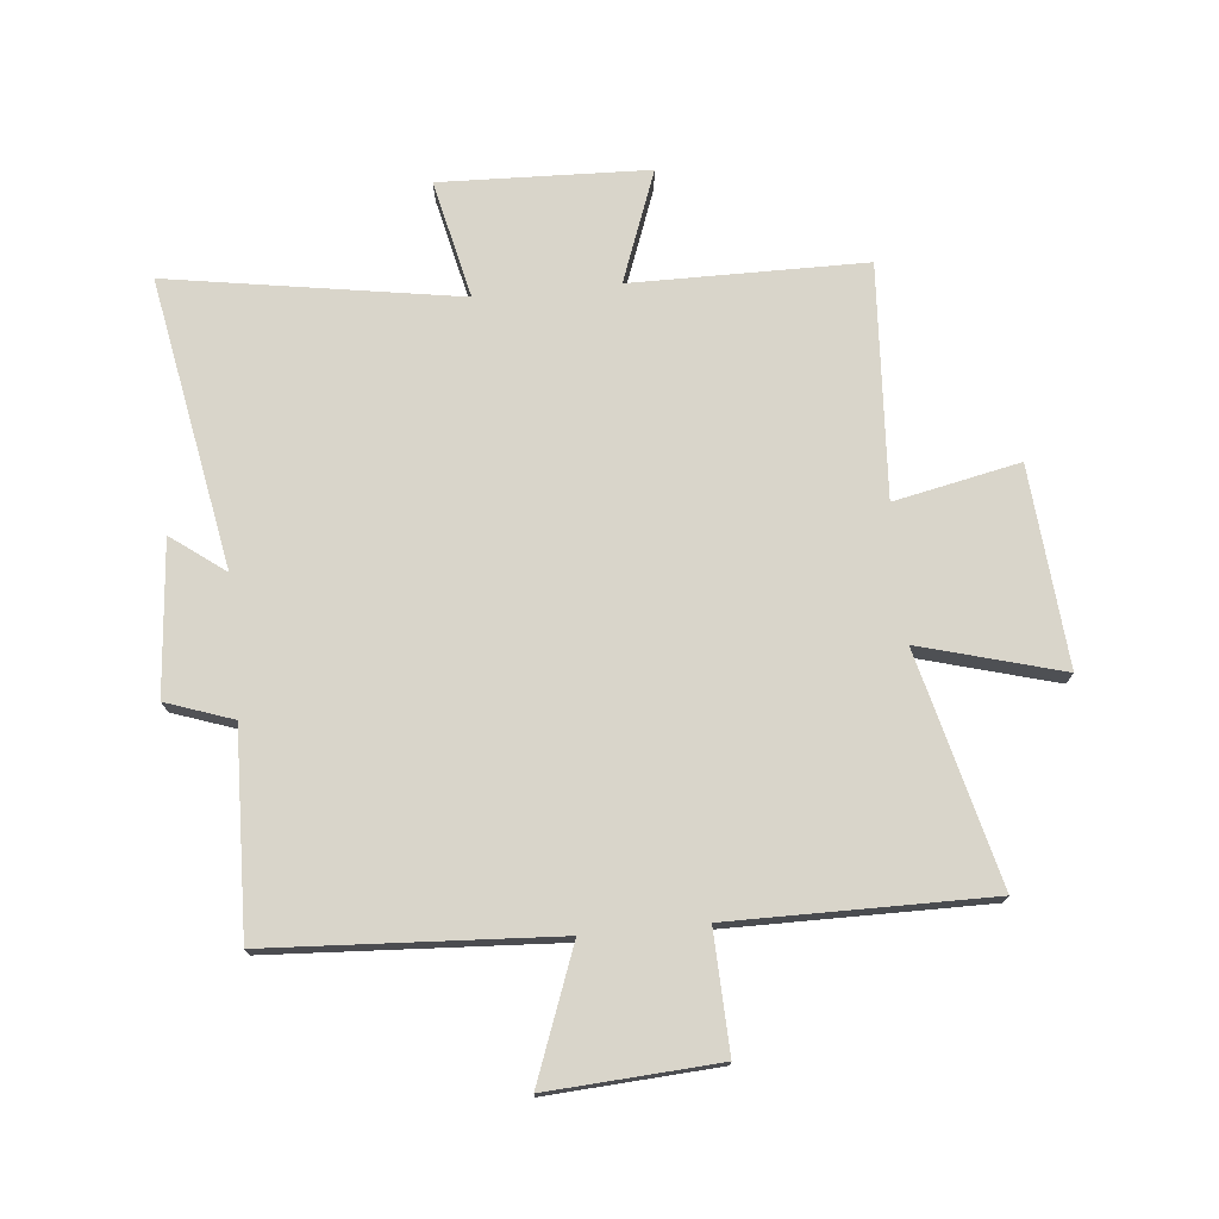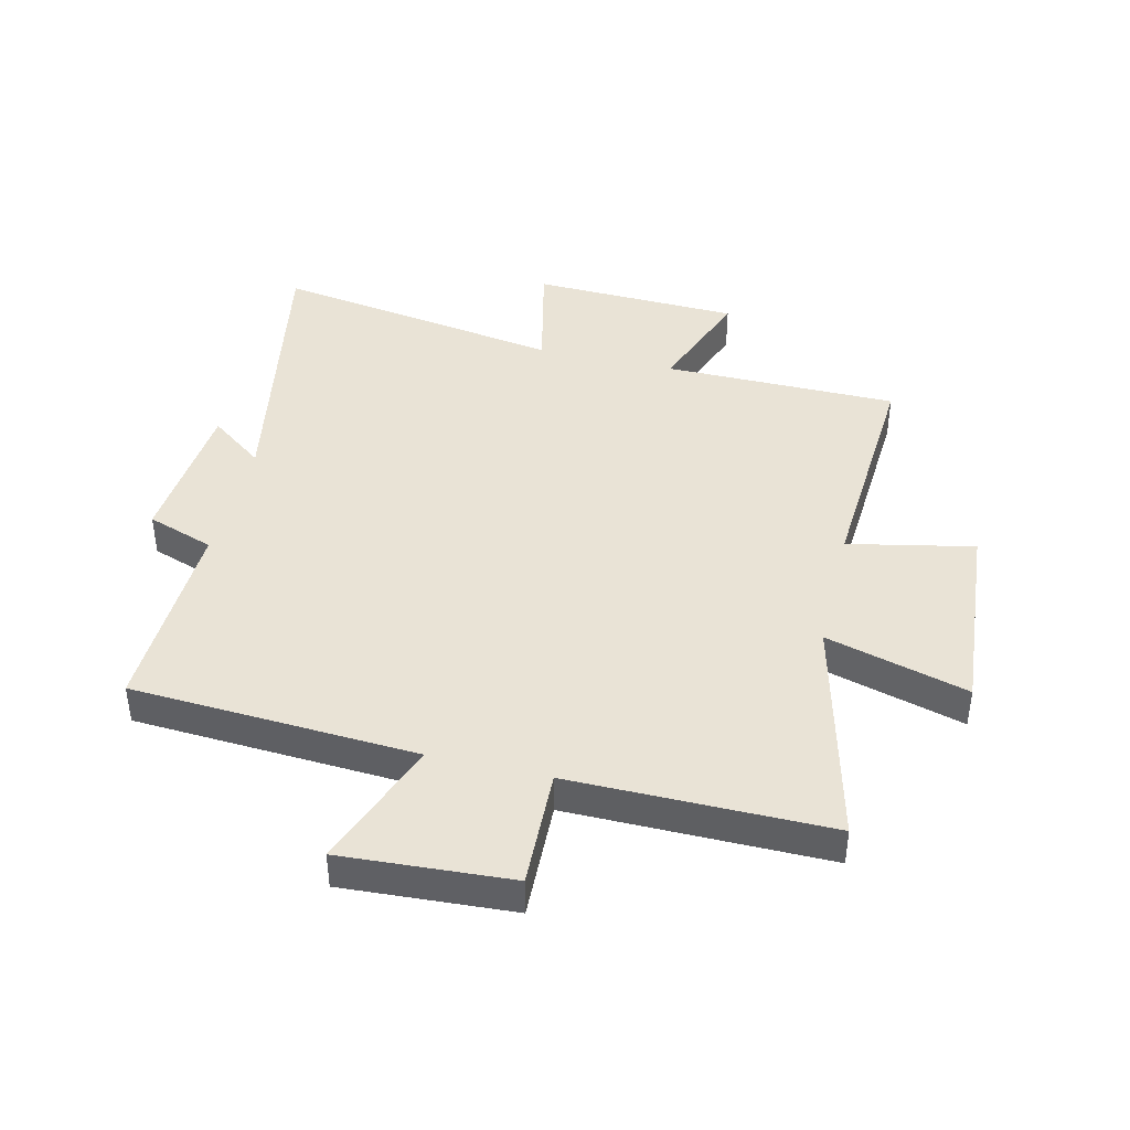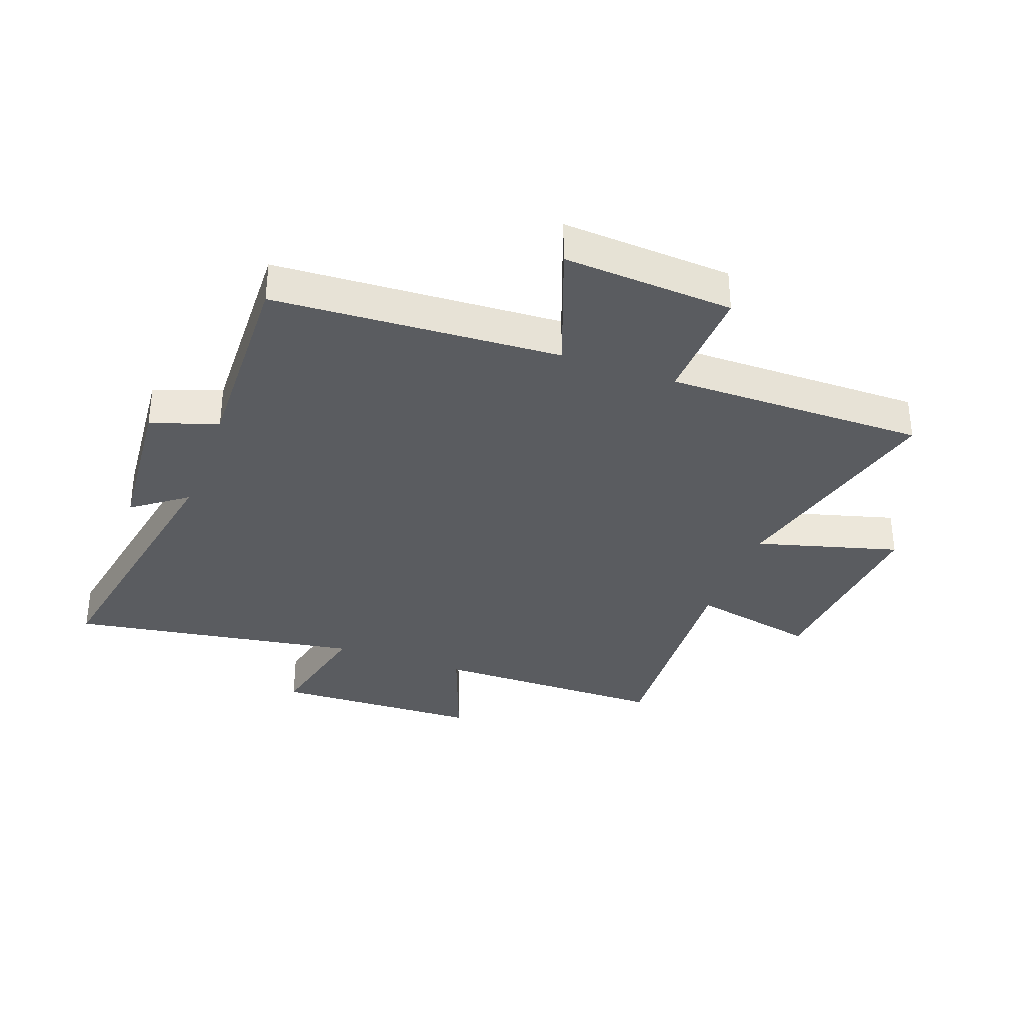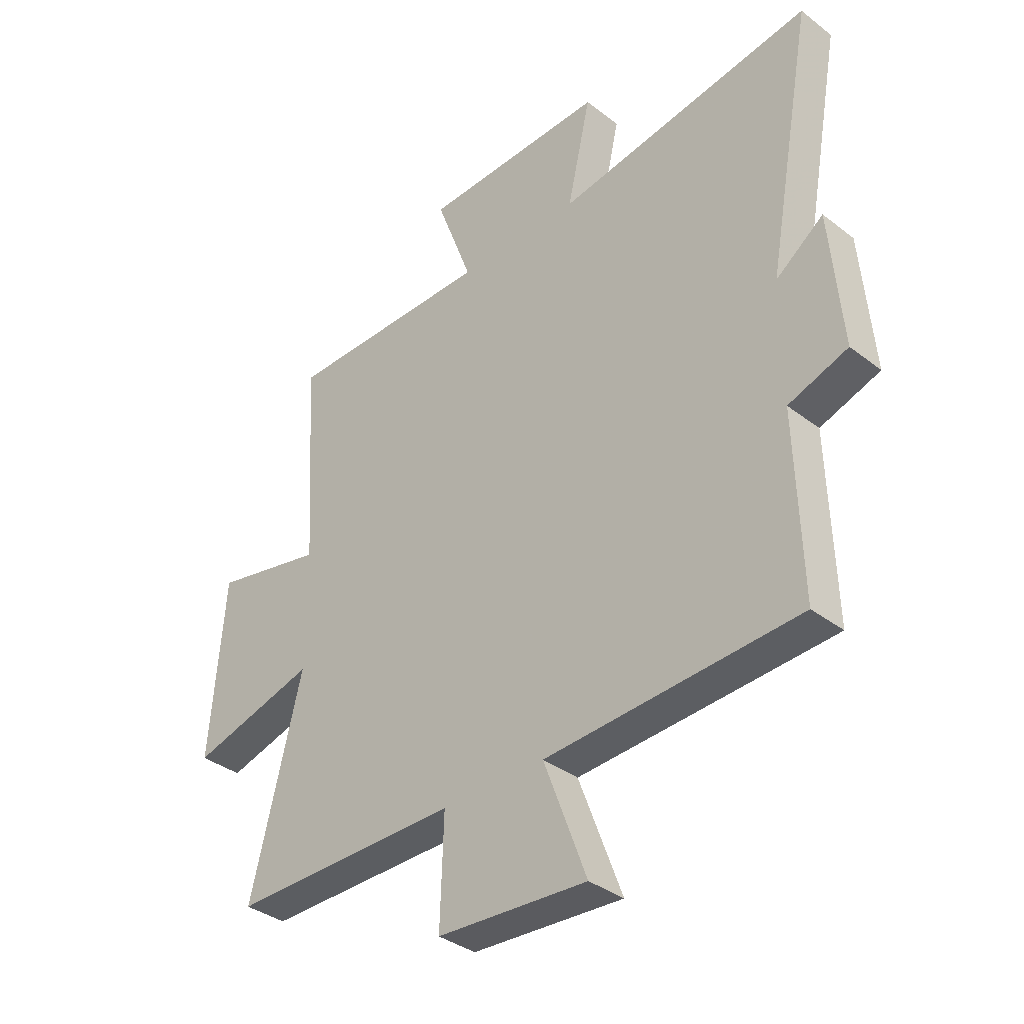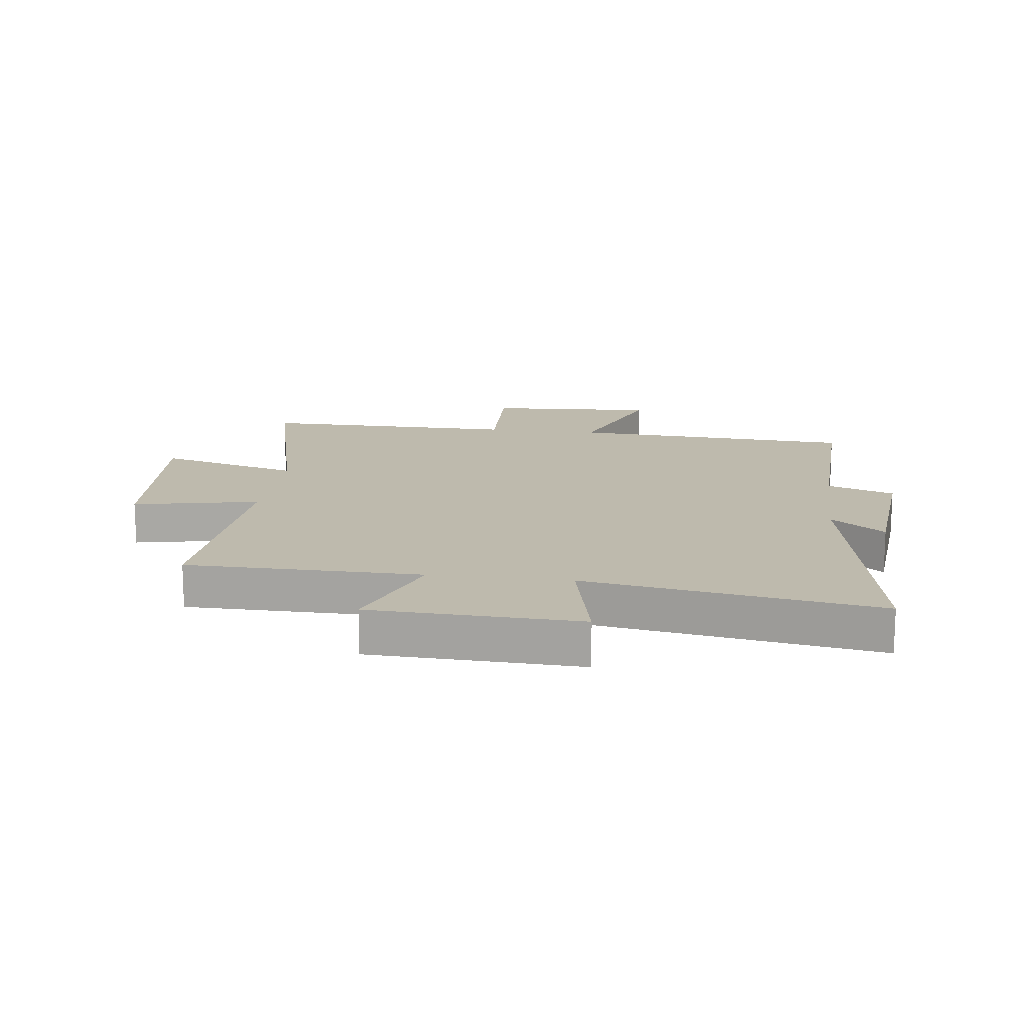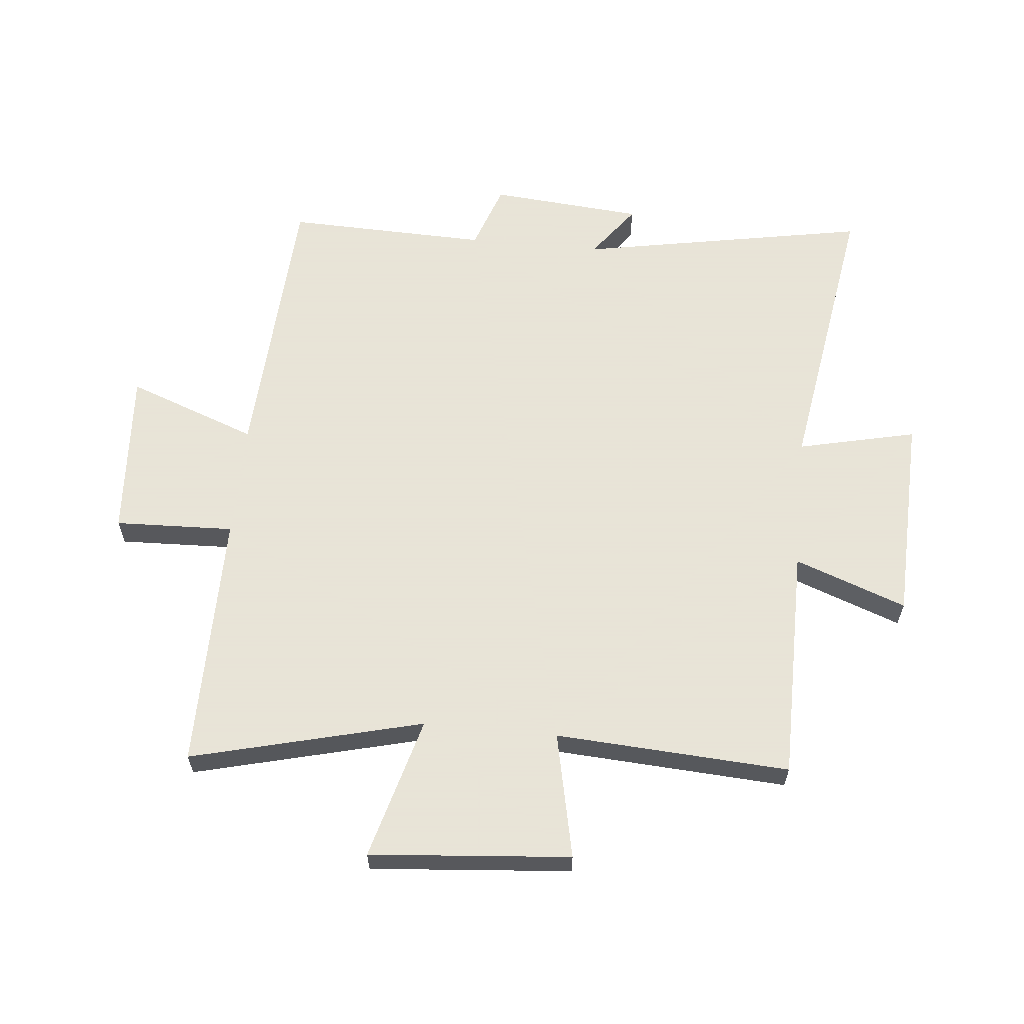
<metadata>
{"format":"obj","ext":"obj","renderer":"f3d","projection":"perspective","resolution":1024,"background":"white","views":[{"elev":74.6,"azim":174.5,"up":"+Y"},{"elev":42.1,"azim":-166.5,"up":"+Y"},{"elev":-34.3,"azim":159.9,"up":"+Y"},{"elev":-35.9,"azim":44.7,"up":"+Z"},{"elev":15.4,"azim":7.5,"up":"+Y"},{"elev":61.4,"azim":-84.5,"up":"+Y"}]}
</metadata>
<code>
v 0.51 0.07 -0.473
v 0.032 0.07 -0.5
v 0.113 0.07 -0.717
v -0.171 0.07 -0.699
v -0.164 0.07 -0.5
v -0.597 0.07 -0.502
v -0.5 0.07 -0.116
v -0.738 0.07 -0.182
v -0.71 0.07 0.152
v -0.5 0.07 0.108
v -0.524 0.07 0.498
v -0.132 0.07 0.5
v -0.201 0.07 0.686
v 0.147 0.07 0.698
v 0.102 0.07 0.5
v 0.589 0.07 0.578
v 0.5 0.07 0.093
v 0.59 0.07 0.16
v 0.612 0.07 -0.096
v 0.5 0.07 -0.135
v 0.51 0 -0.473
v 0.032 0 -0.5
v 0.113 0 -0.717
v -0.171 0 -0.699
v -0.164 0 -0.5
v -0.597 0 -0.502
v -0.5 0 -0.116
v -0.738 0 -0.182
v -0.71 0 0.152
v -0.5 0 0.108
v -0.524 0 0.498
v -0.132 0 0.5
v -0.201 0 0.686
v 0.147 0 0.698
v 0.102 0 0.5
v 0.589 0 0.578
v 0.5 0 0.093
v 0.59 0 0.16
v 0.612 0 -0.096
v 0.5 0 -0.135
f 17 18 19 20
f 15 16 17
f 15 17 20
f 12 13 14 15
f 10 11 12 15
f 10 15 20 1
f 7 8 9 10
f 5 6 7
f 5 7 10 1
f 2 3 4 5
f 1 2 5
f 40 39 38 37
f 37 36 35
f 40 37 35
f 35 34 33 32
f 35 32 31 30
f 21 40 35 30
f 30 29 28 27
f 27 26 25
f 21 30 27 25
f 25 24 23 22
f 25 22 21
f 1 21 22 2
f 2 22 23 3
f 3 23 24 4
f 4 24 25 5
f 5 25 26 6
f 6 26 27 7
f 7 27 28 8
f 8 28 29 9
f 9 29 30 10
f 10 30 31 11
f 11 31 32 12
f 12 32 33 13
f 13 33 34 14
f 14 34 35 15
f 15 35 36 16
f 16 36 37 17
f 17 37 38 18
f 18 38 39 19
f 19 39 40 20
f 20 40 21 1

</code>
